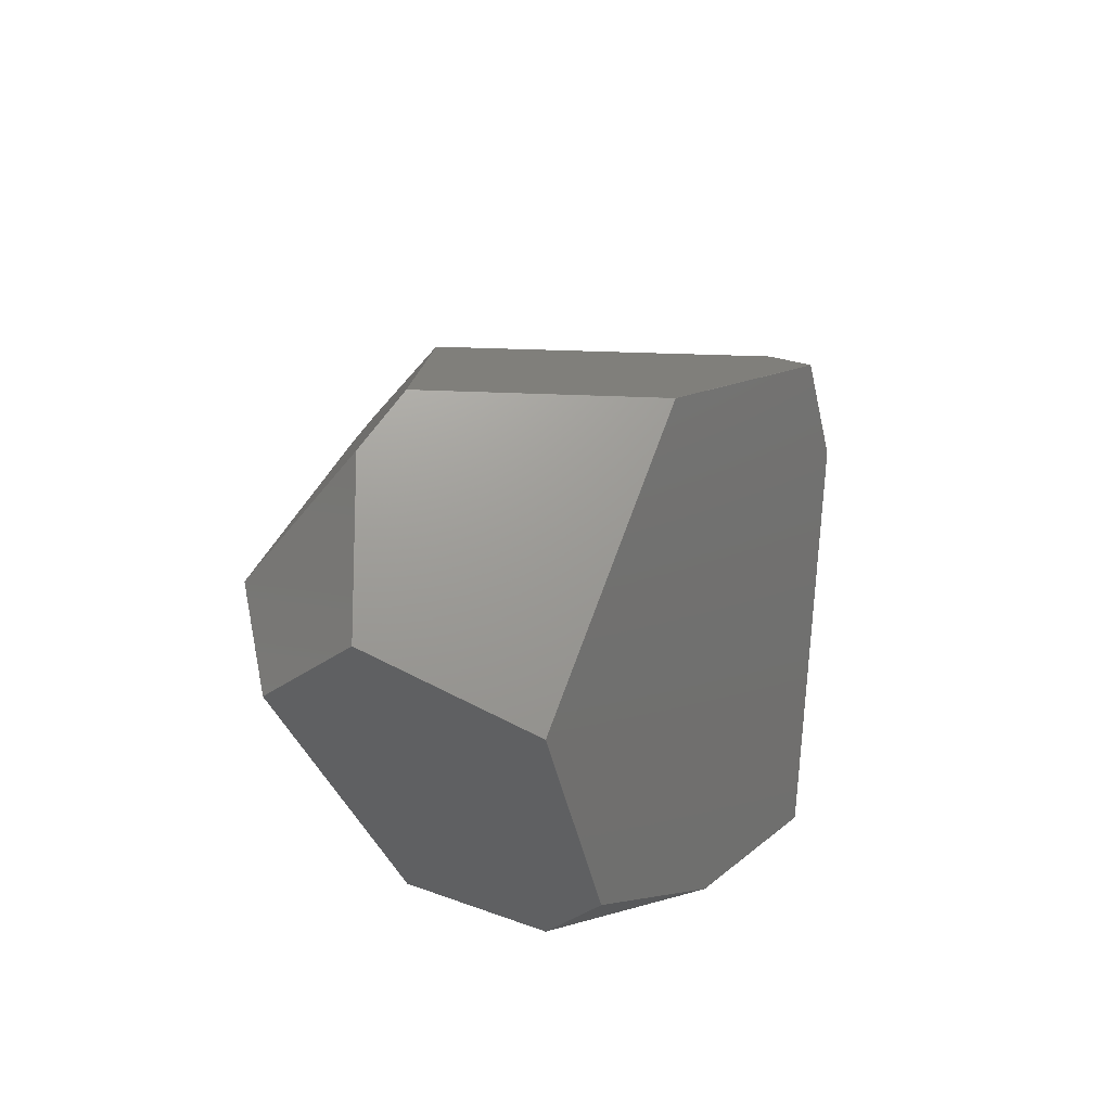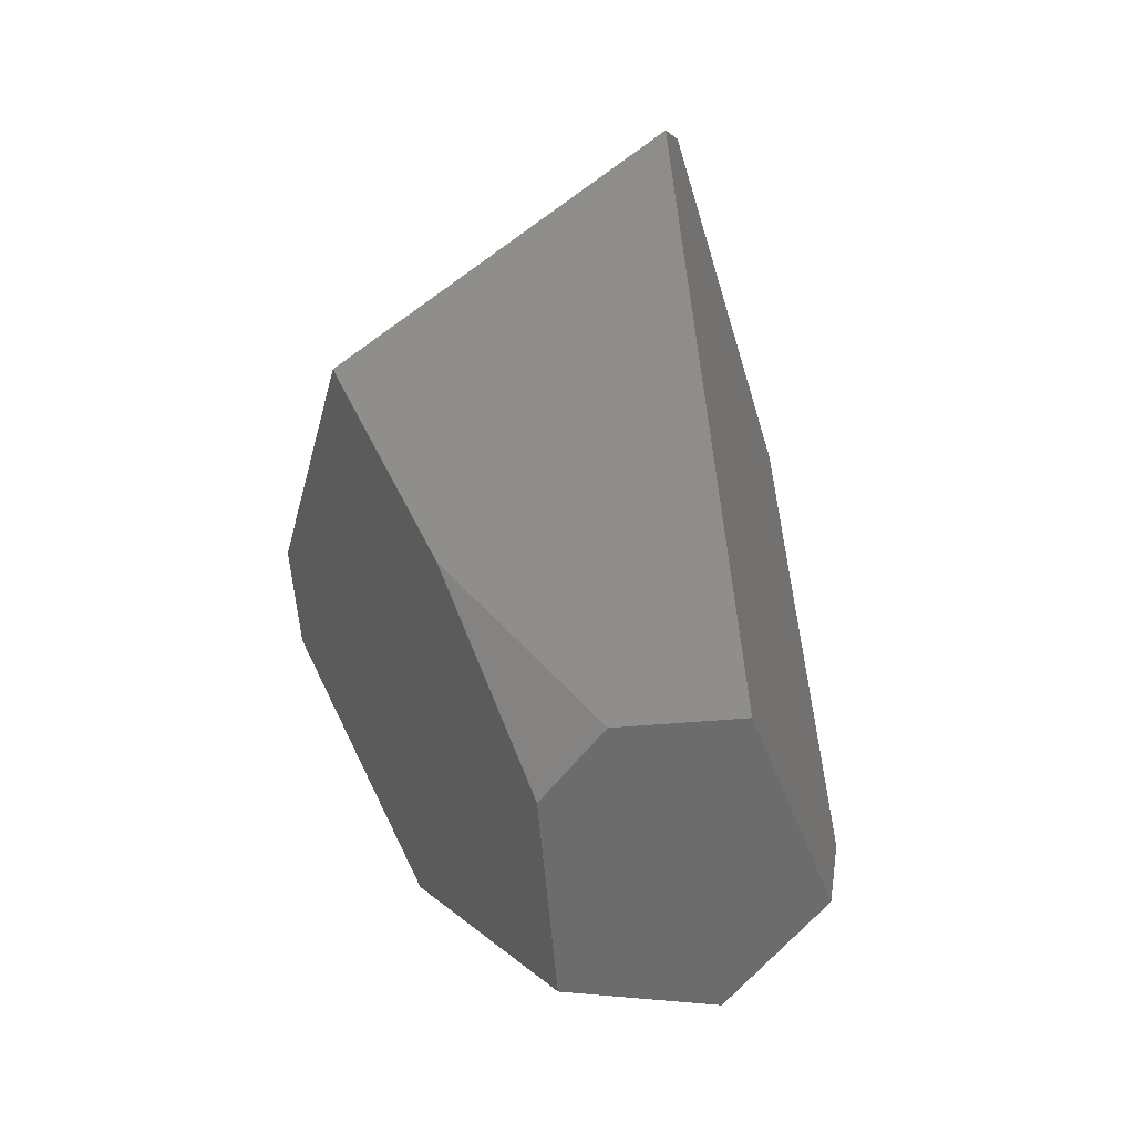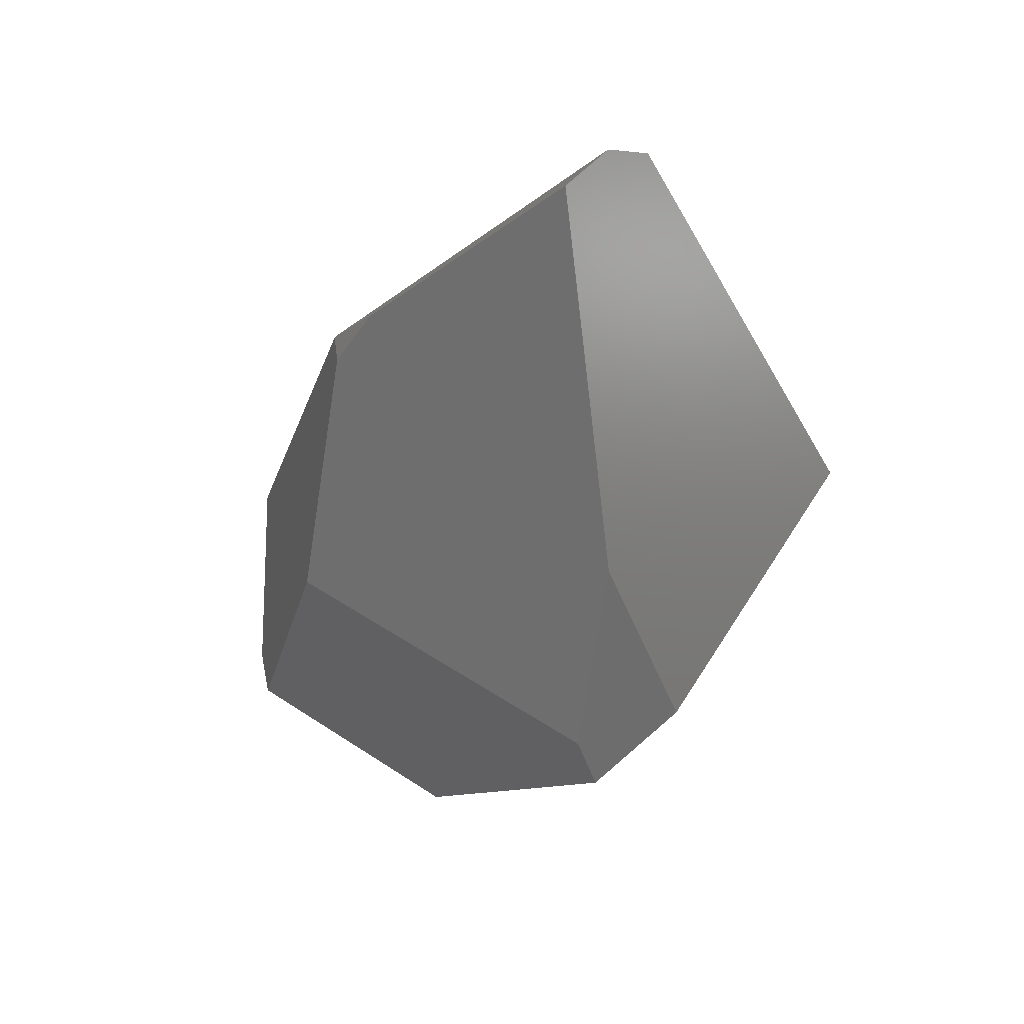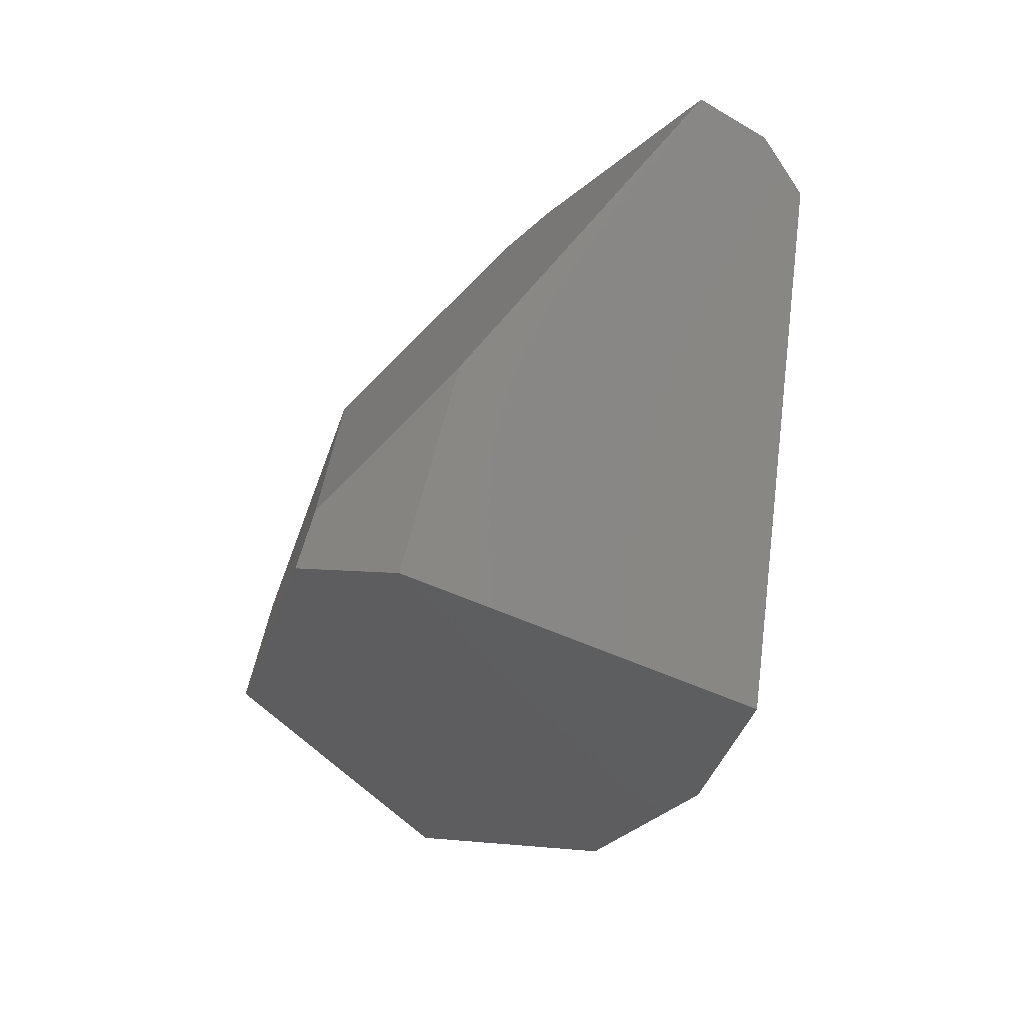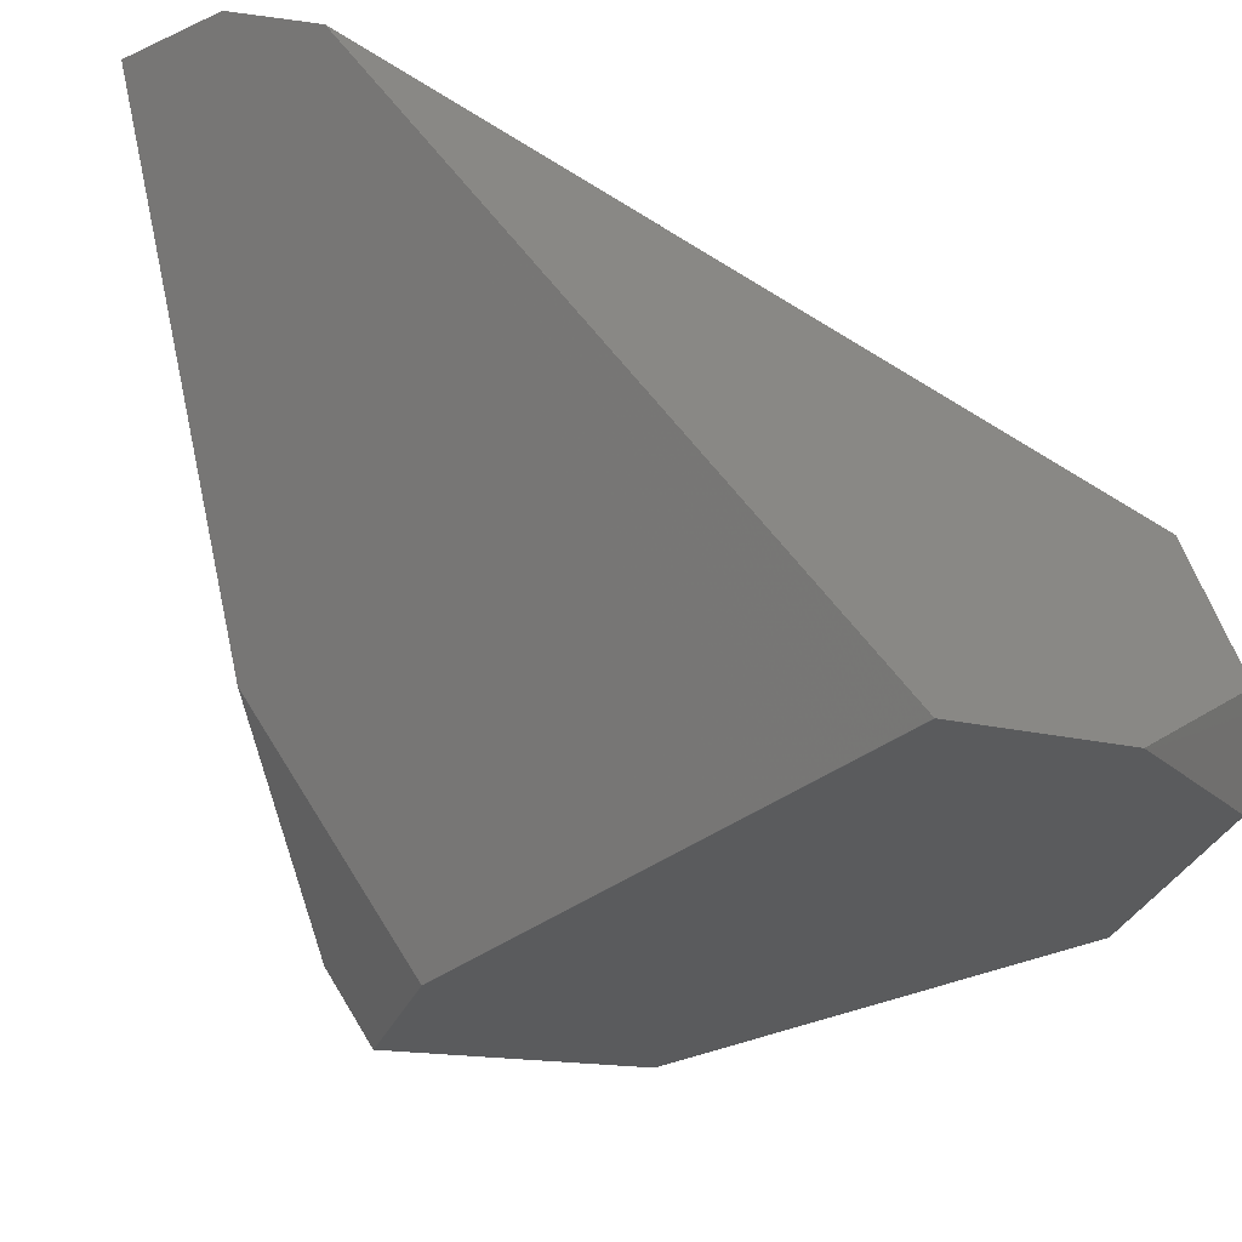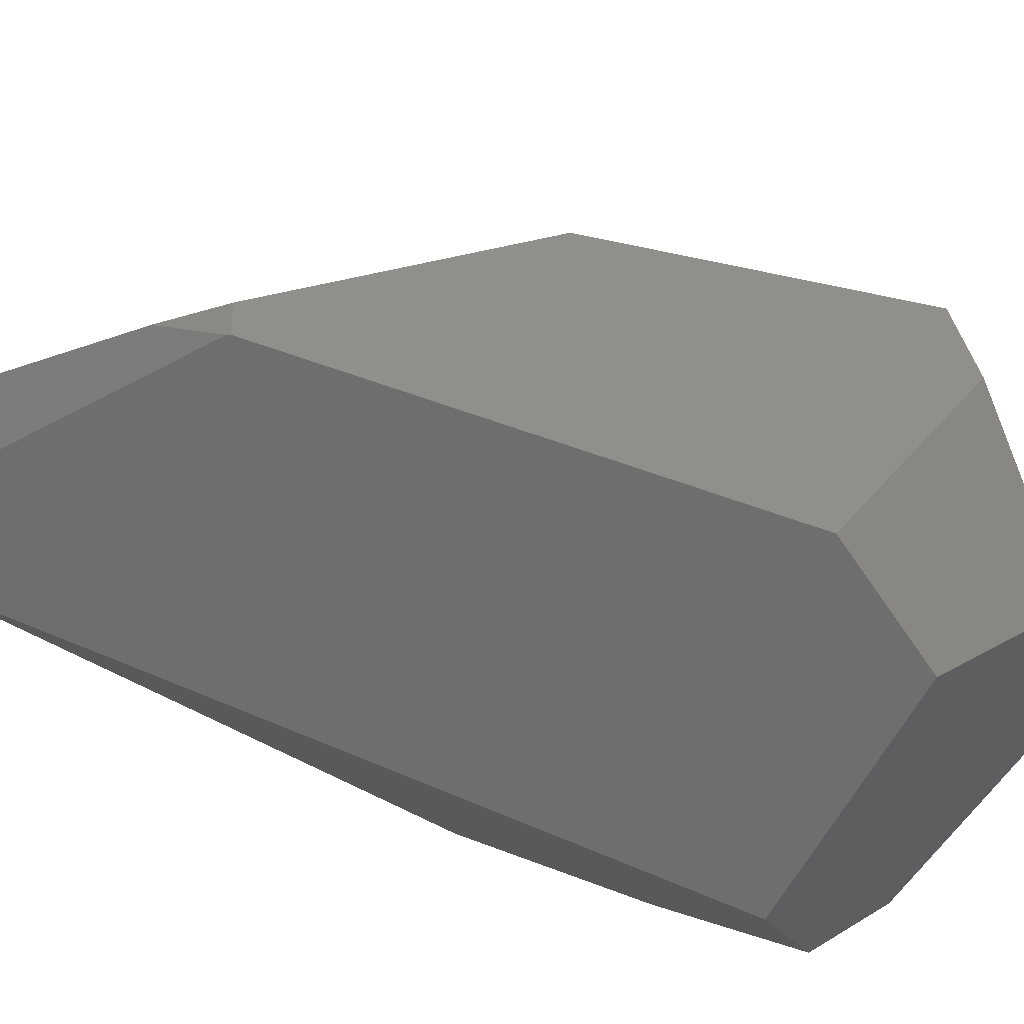
<metadata>
{"format":"stl","ext":"stl","renderer":"f3d","projection":"perspective","resolution":1024,"background":"white","views":[{"elev":-57.2,"azim":78.7,"up":"+Y"},{"elev":-48.3,"azim":-110.0,"up":"+Y"},{"elev":76.0,"azim":115.7,"up":"+Y"},{"elev":26.4,"azim":174.6,"up":"+Y"},{"elev":-53.5,"azim":-118.1,"up":"+Z"},{"elev":79.0,"azim":-56.9,"up":"+Z"}]}
</metadata>
<code>
# stl→obj: 63 verts, 122 faces
v -134.5 -350.8 99.71
v -134.4 -350.8 99.71
v -113.5 -293.1 117.1
v -92.28 -405.9 -22.47
v -191.9 -390.4 -68.13
v -240.2 -310 -132.5
v -257.3 -218.8 -191.6
v -22.98 -148.9 -145.7
v -113.5 -293 117.1
v -299.8 7.534 -38.09
v -282 34.55 -23.21
v -299.8 7.534 -38.19
v -233.2 -348.2 17.47
v -299.8 7.434 -38.09
v -228.6 -372.5 -49.16
v -257.4 -218.7 -191.6
v -299.8 7.434 -38.19
v -257.4 -218.8 -191.6
v 10.34 -272.3 -61.97
v 10.34 -272.2 -61.97
v 10.34 -272.2 -61.87
v -240.3 -310 -132.5
v -164.9 -61.09 74.38
v -134.5 -350.7 99.71
v -22.98 -148.8 -145.7
v -75.24 -142 -169
v -75.24 -141.9 -169
v -92.38 -405.9 -22.47
v -92.38 -405.9 -22.37
v -192 -390.4 -68.03
v -78.5 -380.1 65.38
v -163.9 -62.61 75.15
v -75.34 -141.9 -169
v -257.3 -218.7 -191.6
v -111.1 -56.28 -108
v -34.46 -124.5 -129.1
v -282 34.45 -23.21
v -4.167 -281.5 59.16
v -24.59 -307.4 76.88
v -4.167 -281.6 59.16
v -282 34.55 -23.31
v -228.6 -372.5 -49.26
v -192 -390.4 -68.13
v -113.4 -293.1 117.1
v -113.4 -293 117.1
v -22.98 -148.8 -145.6
v -53.08 -143.1 43.24
v -248.1 54.09 -15.57
v -174.2 -31.26 56.92
v -174.1 -31.26 56.92
v -248.2 54.09 -15.57
v -163.8 -62.61 75.15
v -111.1 -56.28 -107.9
v -34.46 -124.5 -129
v -248.2 54.09 -15.67
v 10.34 -272.3 -61.87
v -78.4 -380.1 65.38
v -92.28 -405.9 -22.37
v -151.6 -54.73 66.71
v -164.8 -61.09 74.38
v -24.59 -307.3 76.88
v -248.1 54.09 -15.67
v -111.2 -56.28 -108
f 1 2 3
f 4 5 6
f 7 8 6
f 1 3 9
f 10 11 12
f 13 14 15
f 16 17 12
f 16 7 18
f 19 20 21
f 22 7 6
f 9 23 24
f 25 26 27
f 28 29 30
f 1 13 31
f 17 10 12
f 23 9 32
f 25 8 26
f 30 13 15
f 8 7 26
f 16 33 34
f 25 35 36
f 1 9 24
f 1 11 37
f 11 10 37
f 38 39 40
f 33 12 41
f 17 18 42
f 5 28 43
f 31 13 30
f 30 42 43
f 9 44 45
f 20 46 21
f 25 19 8
f 46 47 21
f 7 34 26
f 7 16 34
f 23 11 24
f 11 1 24
f 48 49 50
f 12 11 41
f 10 17 14
f 13 1 37
f 29 31 30
f 17 16 18
f 23 49 51
f 33 16 12
f 8 19 4
f 28 30 43
f 14 17 42
f 42 30 15
f 9 3 44
f 3 2 44
f 47 52 38
f 19 25 20
f 34 33 27
f 26 34 27
f 53 47 54
f 35 53 54
f 41 51 55
f 11 23 51
f 13 37 14
f 37 10 14
f 18 7 22
f 5 22 6
f 49 48 51
f 51 48 55
f 21 38 56
f 2 1 31
f 57 29 58
f 5 4 28
f 18 22 42
f 8 4 6
f 47 48 59
f 23 52 60
f 2 31 57
f 20 25 46
f 33 35 27
f 35 25 27
f 35 48 53
f 48 47 53
f 49 60 50
f 59 48 50
f 41 11 51
f 33 41 55
f 31 29 57
f 38 52 61
f 4 29 28
f 14 42 15
f 9 52 32
f 52 23 32
f 52 45 61
f 52 9 45
f 52 59 50
f 52 47 59
f 60 52 50
f 49 23 60
f 47 46 54
f 46 25 54
f 55 48 62
f 33 55 63
f 47 38 21
f 19 21 56
f 45 44 39
f 44 2 39
f 35 54 36
f 54 25 36
f 42 22 43
f 22 5 43
f 48 35 62
f 35 55 62
f 55 35 63
f 35 33 63
f 56 57 58
f 4 19 56
f 39 57 40
f 39 2 57
f 45 39 61
f 39 38 61
f 57 56 40
f 56 38 40
f 29 4 58
f 4 56 58

</code>
